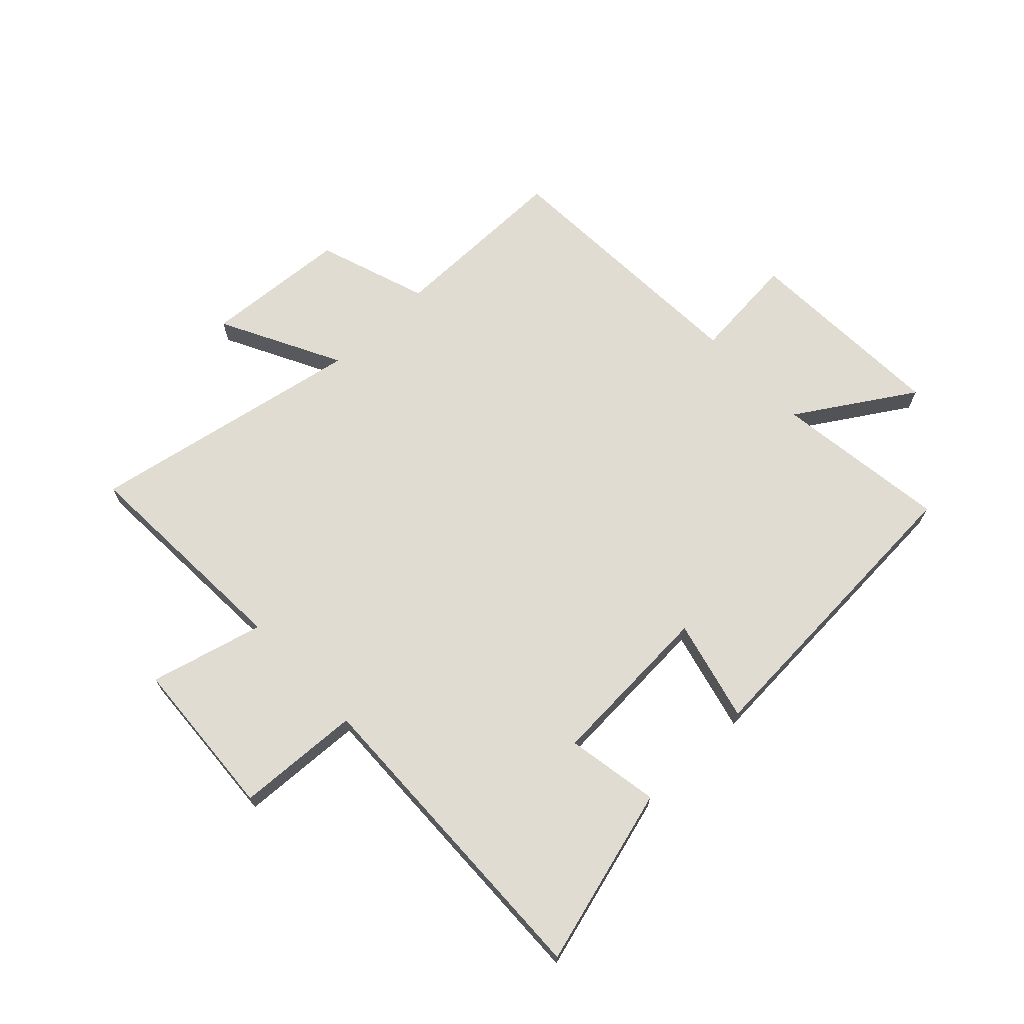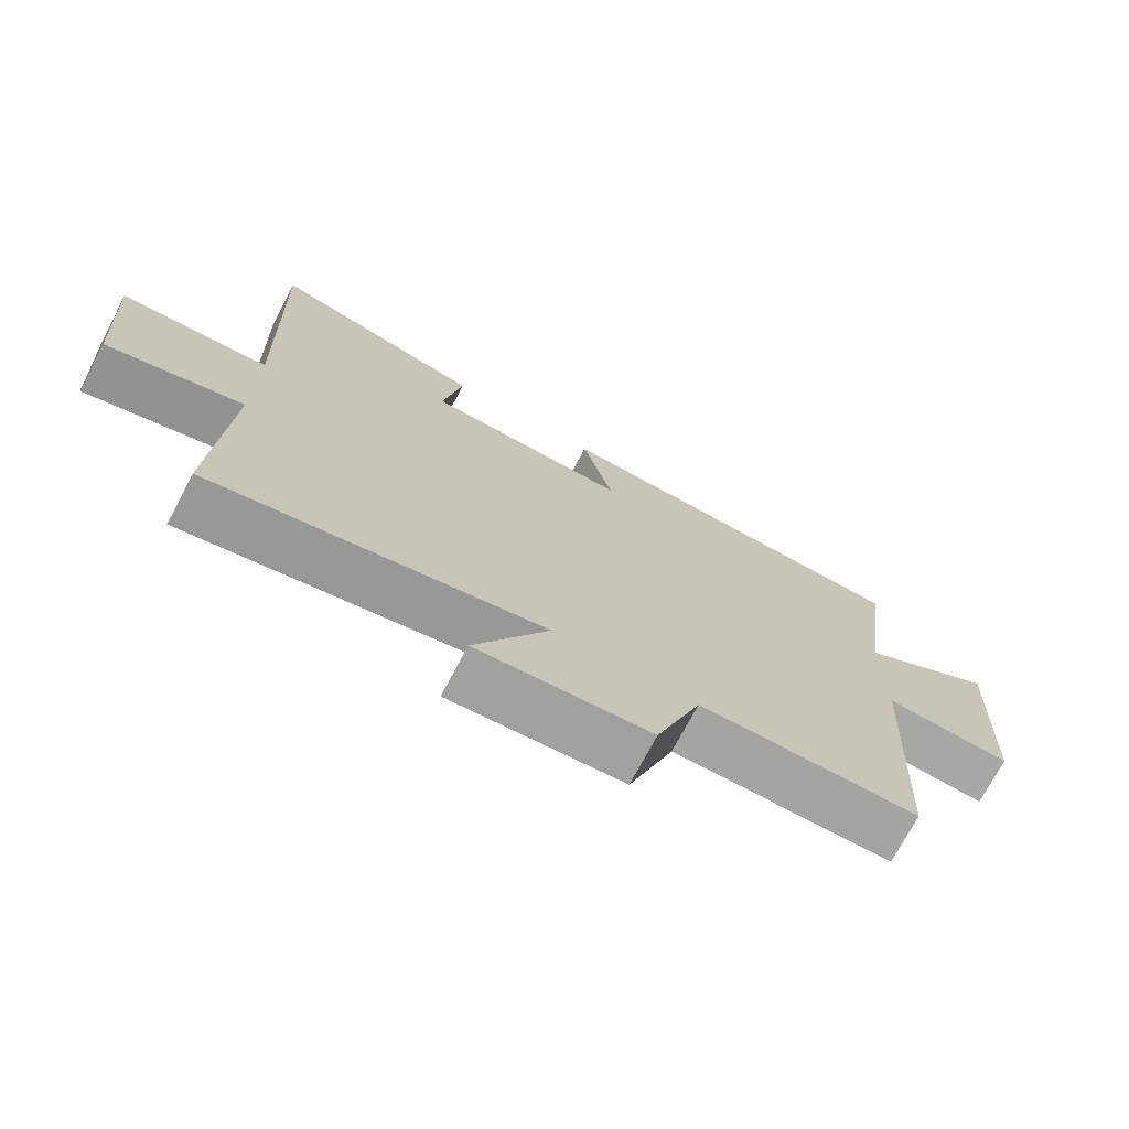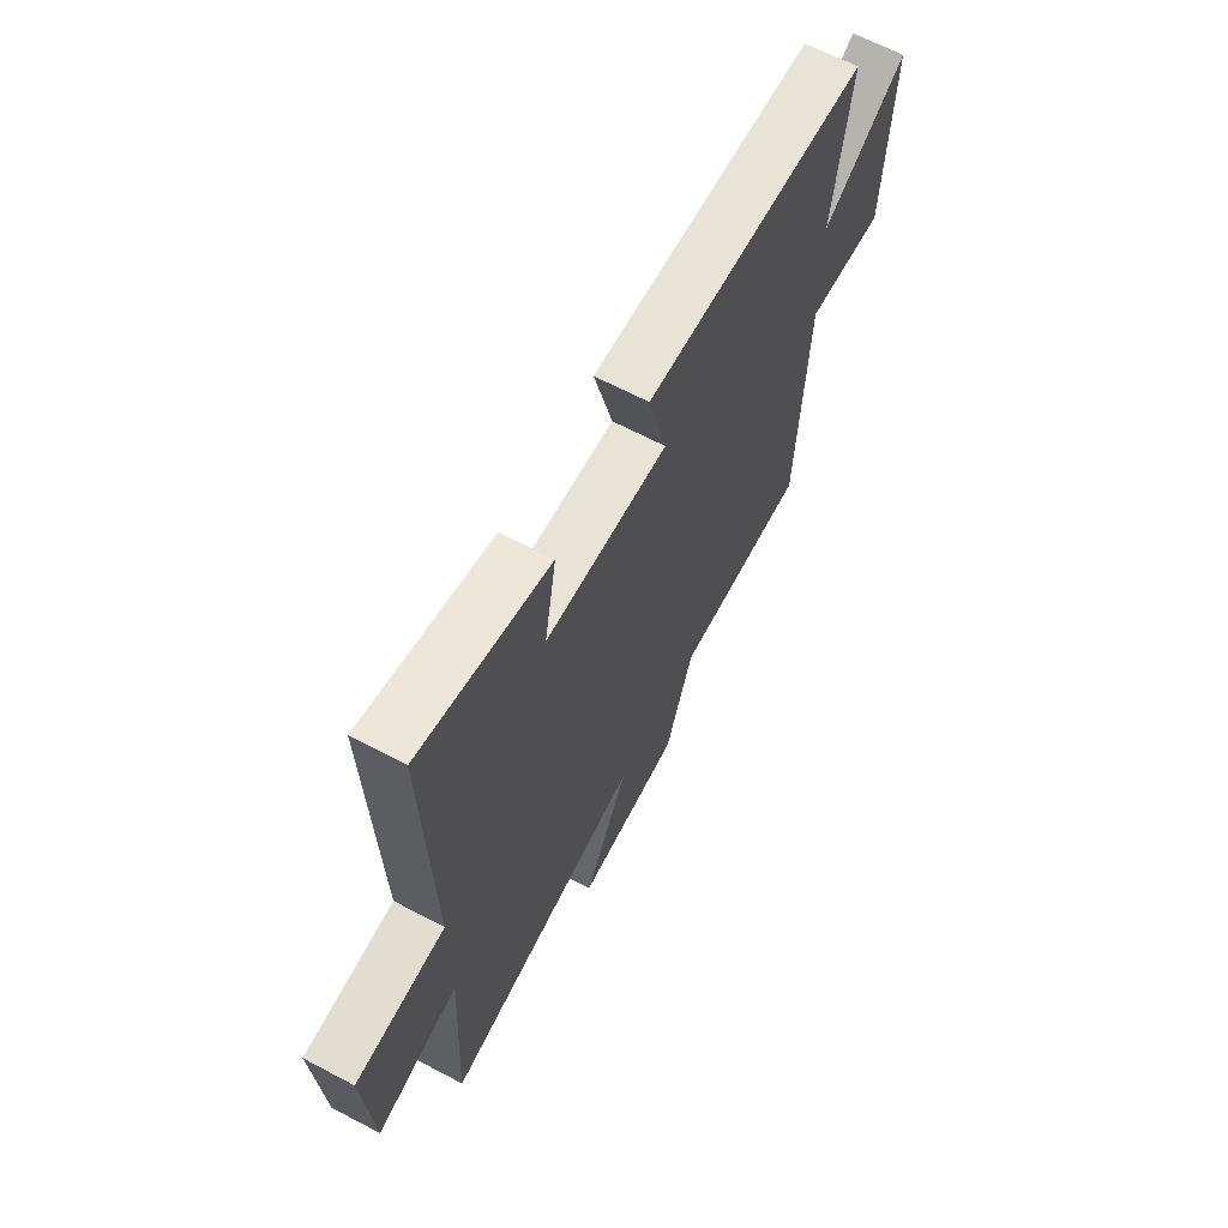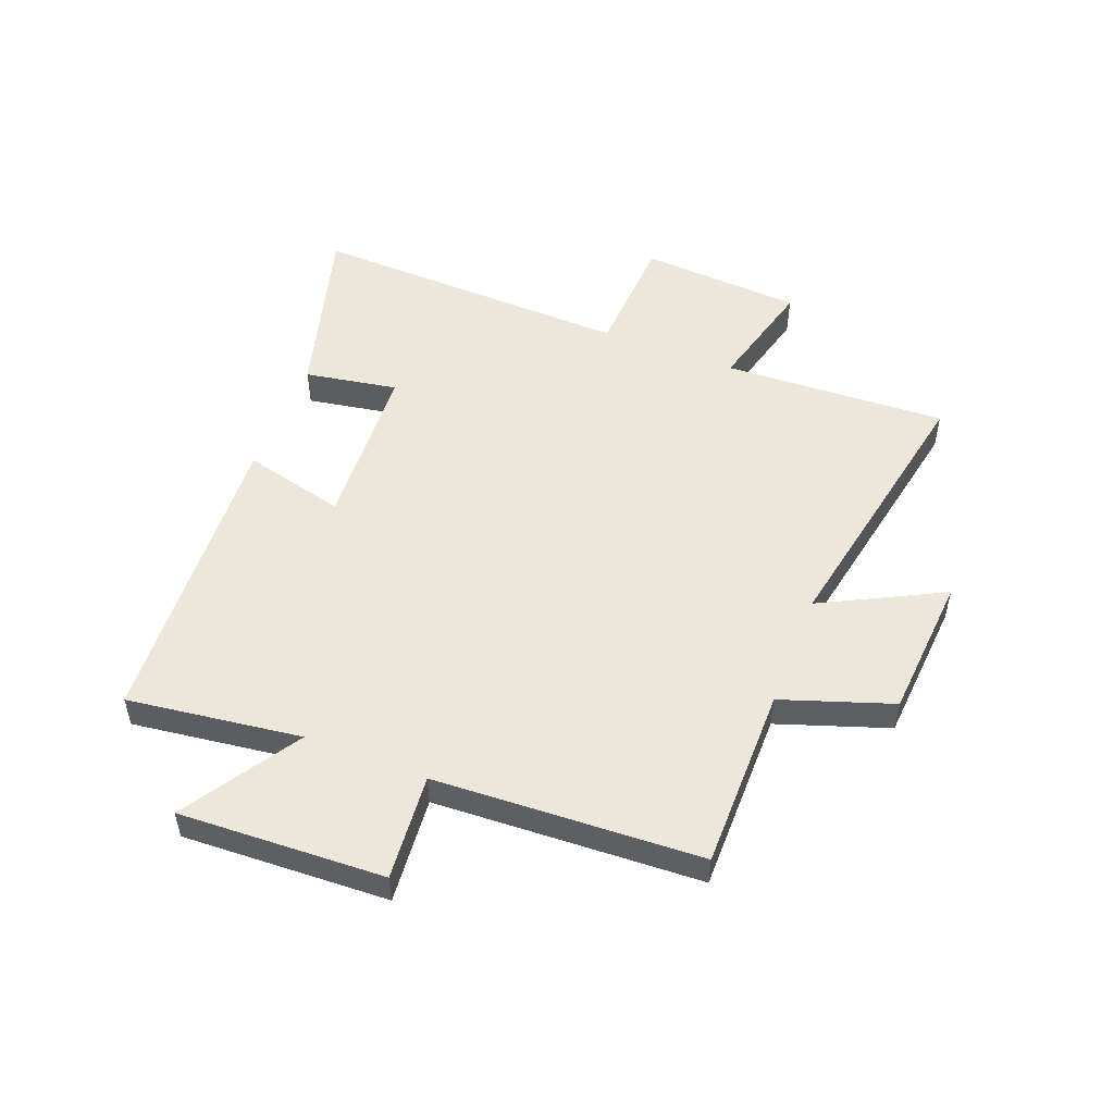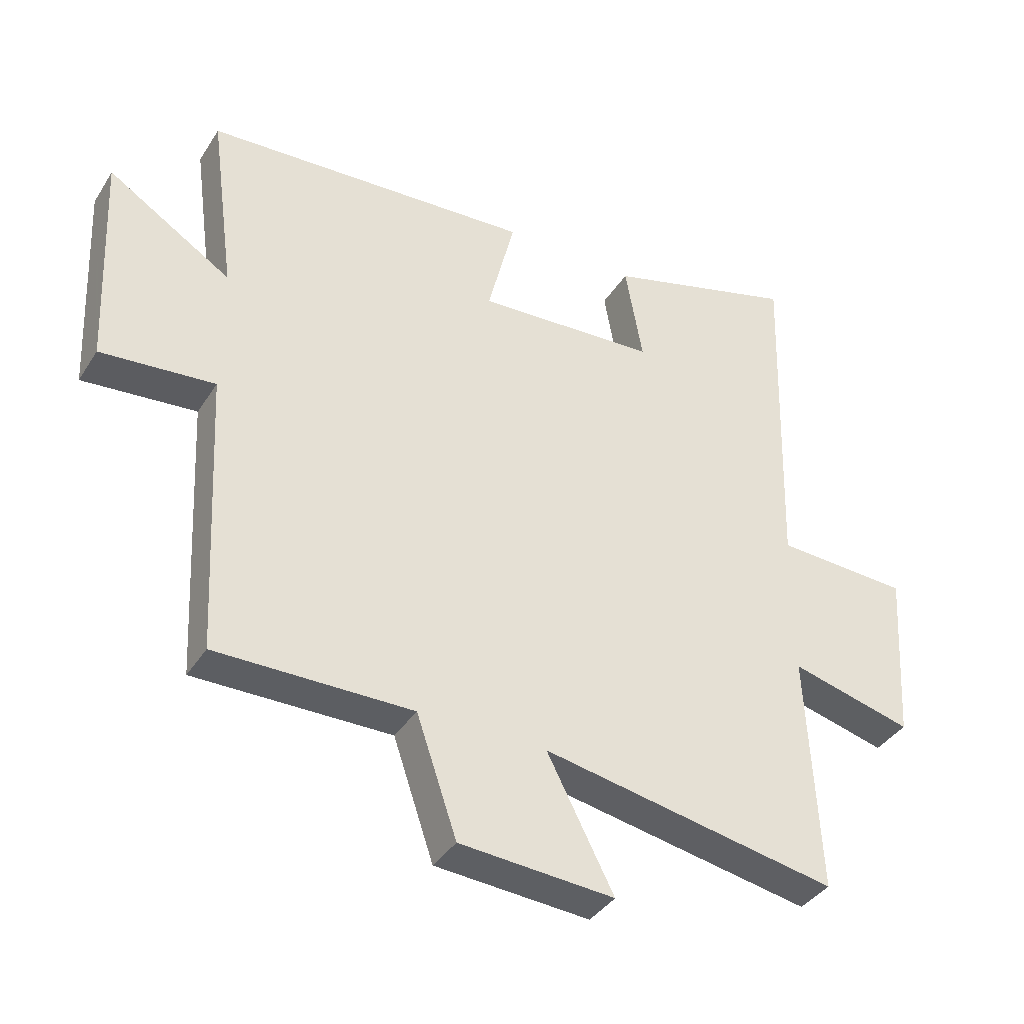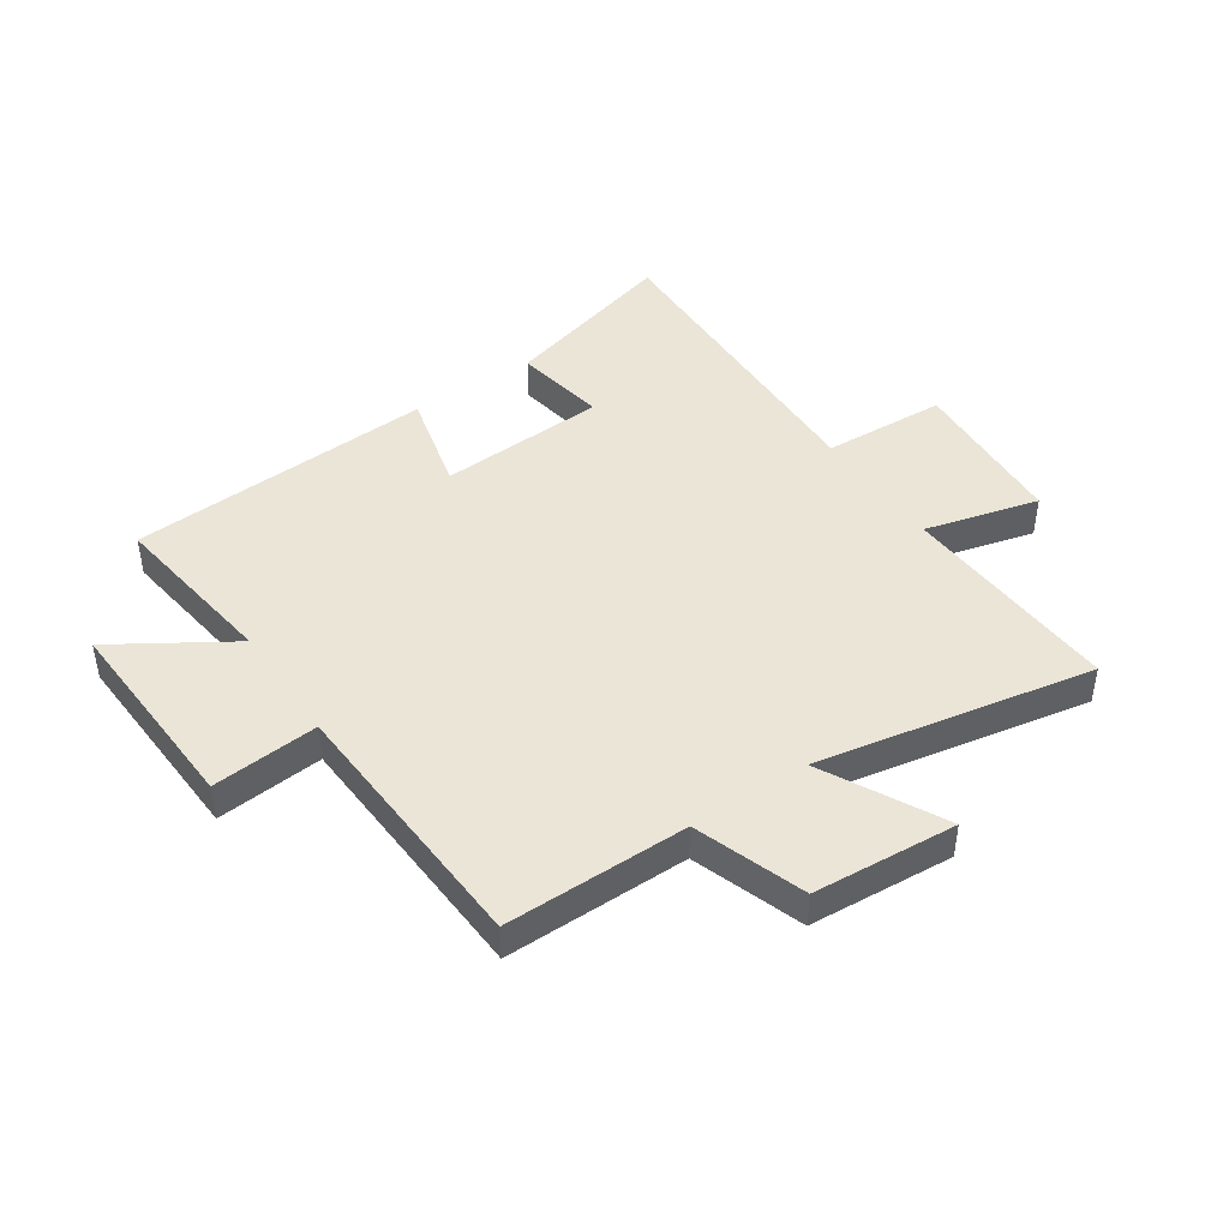
<metadata>
{"format":"obj","ext":"obj","renderer":"f3d","projection":"perspective","resolution":1024,"background":"white","views":[{"elev":69.0,"azim":-43.5,"up":"+Y"},{"elev":-73.2,"azim":-28.0,"up":"+Z"},{"elev":65.3,"azim":-62.0,"up":"+Z"},{"elev":51.9,"azim":111.3,"up":"+Y"},{"elev":-38.1,"azim":151.1,"up":"+Z"},{"elev":44.4,"azim":145.9,"up":"+Y"}]}
</metadata>
<code>
v -0.519 0.07 -0.59
v -0.5 0.07 -0.205
v -0.696 0.07 -0.256
v -0.714 0.07 0.022
v -0.5 0.07 0.033
v -0.516 0.07 0.586
v -0.208 0.07 0.5
v -0.236 0.07 0.34
v 0.054 0.07 0.324
v 0.01 0.07 0.5
v 0.54 0.07 0.469
v 0.5 0.07 0.17
v 0.699 0.07 0.296
v 0.683 0.07 -0.058
v 0.5 0.07 -0.042
v 0.477 0.07 -0.501
v 0.162 0.07 -0.5
v 0.097 0.07 -0.69
v -0.151 0.07 -0.708
v -0.044 0.07 -0.5
v -0.519 0 -0.59
v -0.5 0 -0.205
v -0.696 0 -0.256
v -0.714 0 0.022
v -0.5 0 0.033
v -0.516 0 0.586
v -0.208 0 0.5
v -0.236 0 0.34
v 0.054 0 0.324
v 0.01 0 0.5
v 0.54 0 0.469
v 0.5 0 0.17
v 0.699 0 0.296
v 0.683 0 -0.058
v 0.5 0 -0.042
v 0.477 0 -0.501
v 0.162 0 -0.5
v 0.097 0 -0.69
v -0.151 0 -0.708
v -0.044 0 -0.5
f 17 18 19 20
f 15 16 17
f 15 17 20
f 12 13 14 15
f 12 15 20 1
f 9 10 11 12
f 8 9 12 1
f 5 6 7 8
f 2 3 4 5
f 2 5 8
f 1 2 8
f 40 39 38 37
f 37 36 35
f 40 37 35
f 35 34 33 32
f 21 40 35 32
f 32 31 30 29
f 21 32 29 28
f 28 27 26 25
f 25 24 23 22
f 28 25 22
f 28 22 21
f 1 21 22 2
f 2 22 23 3
f 3 23 24 4
f 4 24 25 5
f 5 25 26 6
f 6 26 27 7
f 7 27 28 8
f 8 28 29 9
f 9 29 30 10
f 10 30 31 11
f 11 31 32 12
f 12 32 33 13
f 13 33 34 14
f 14 34 35 15
f 15 35 36 16
f 16 36 37 17
f 17 37 38 18
f 18 38 39 19
f 19 39 40 20
f 20 40 21 1

</code>
